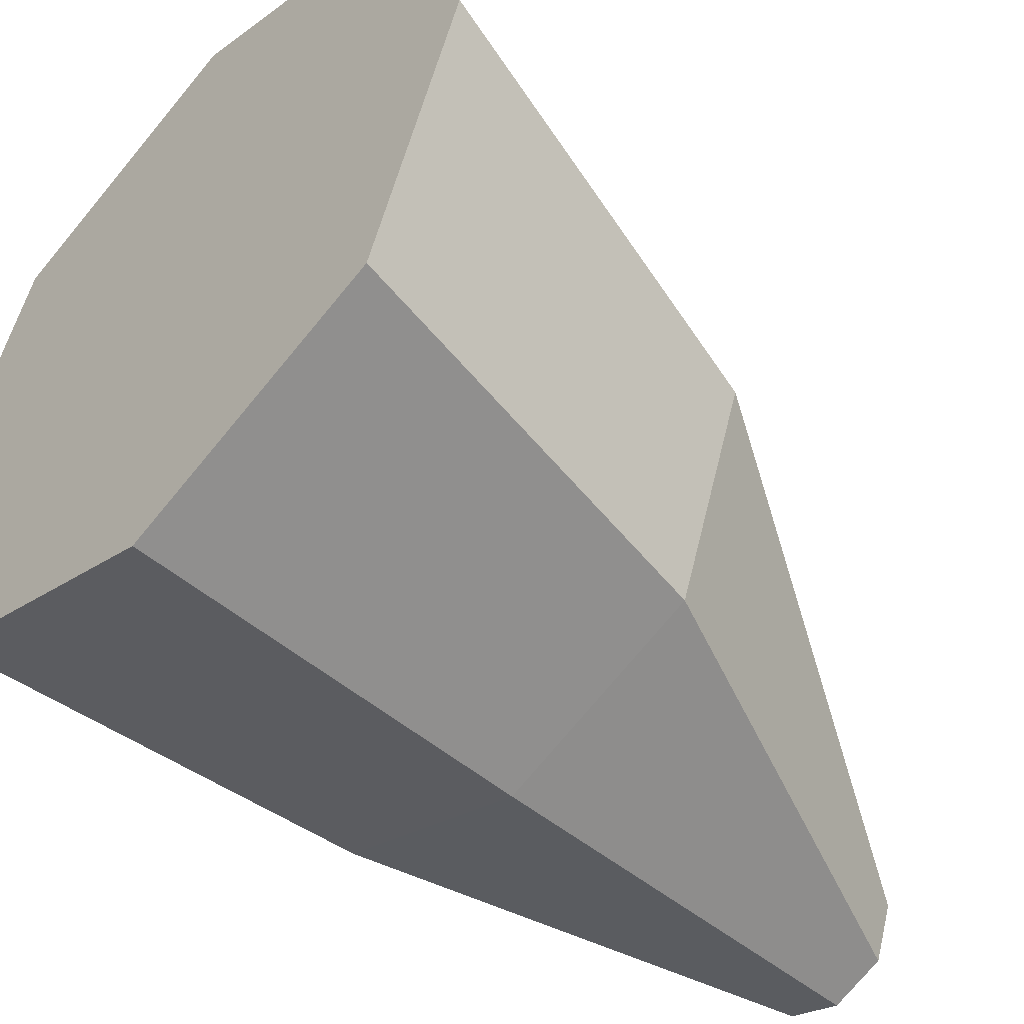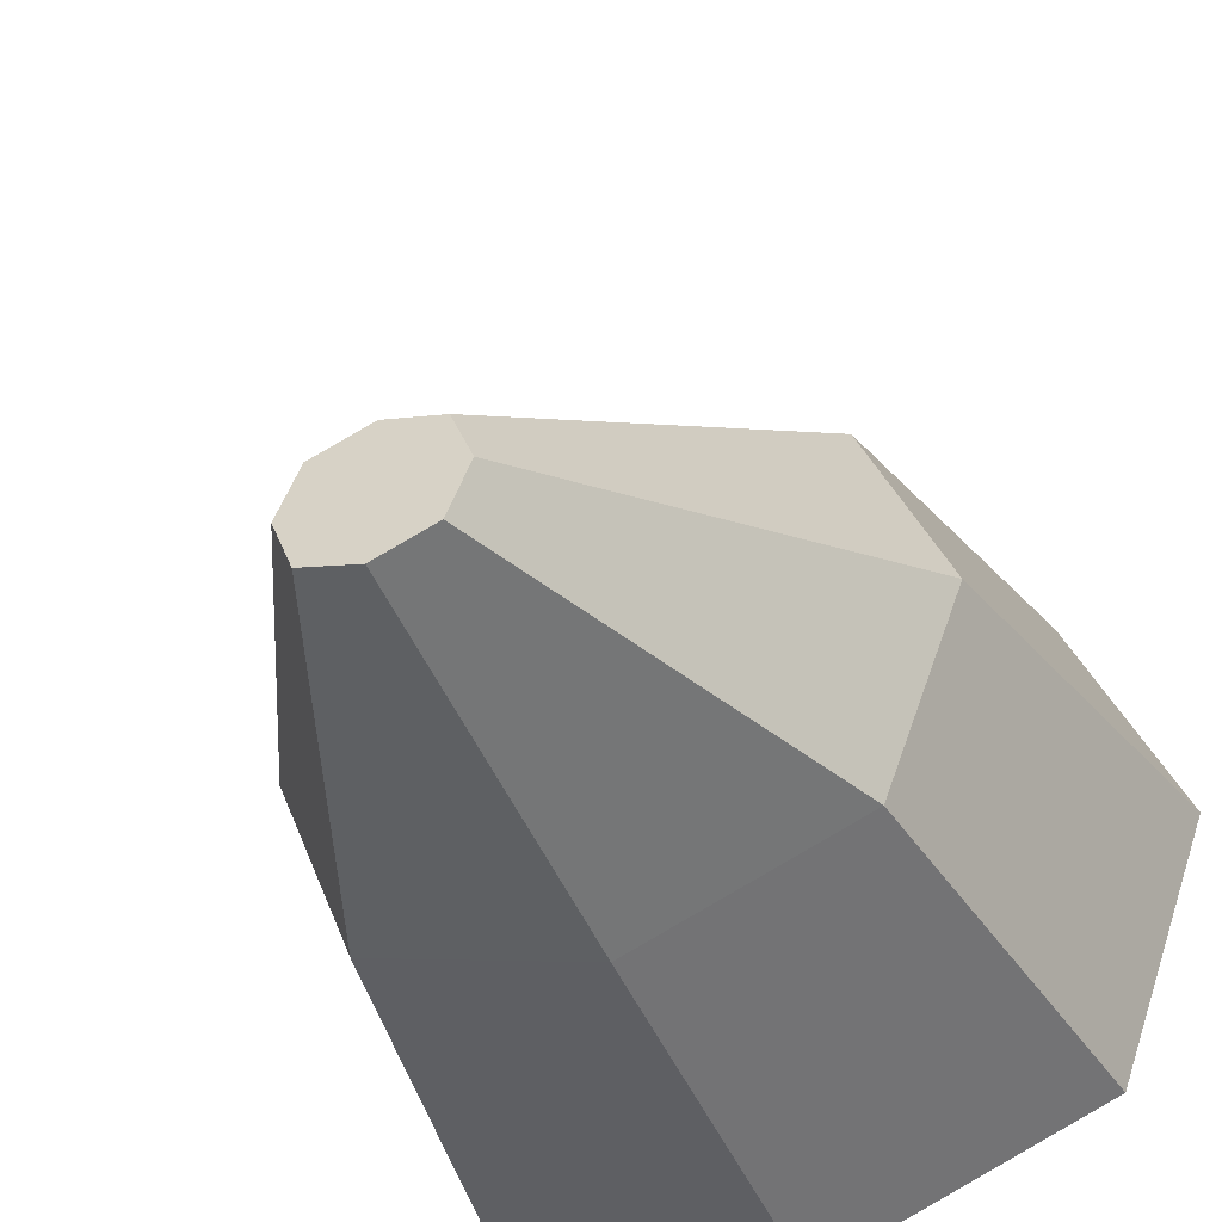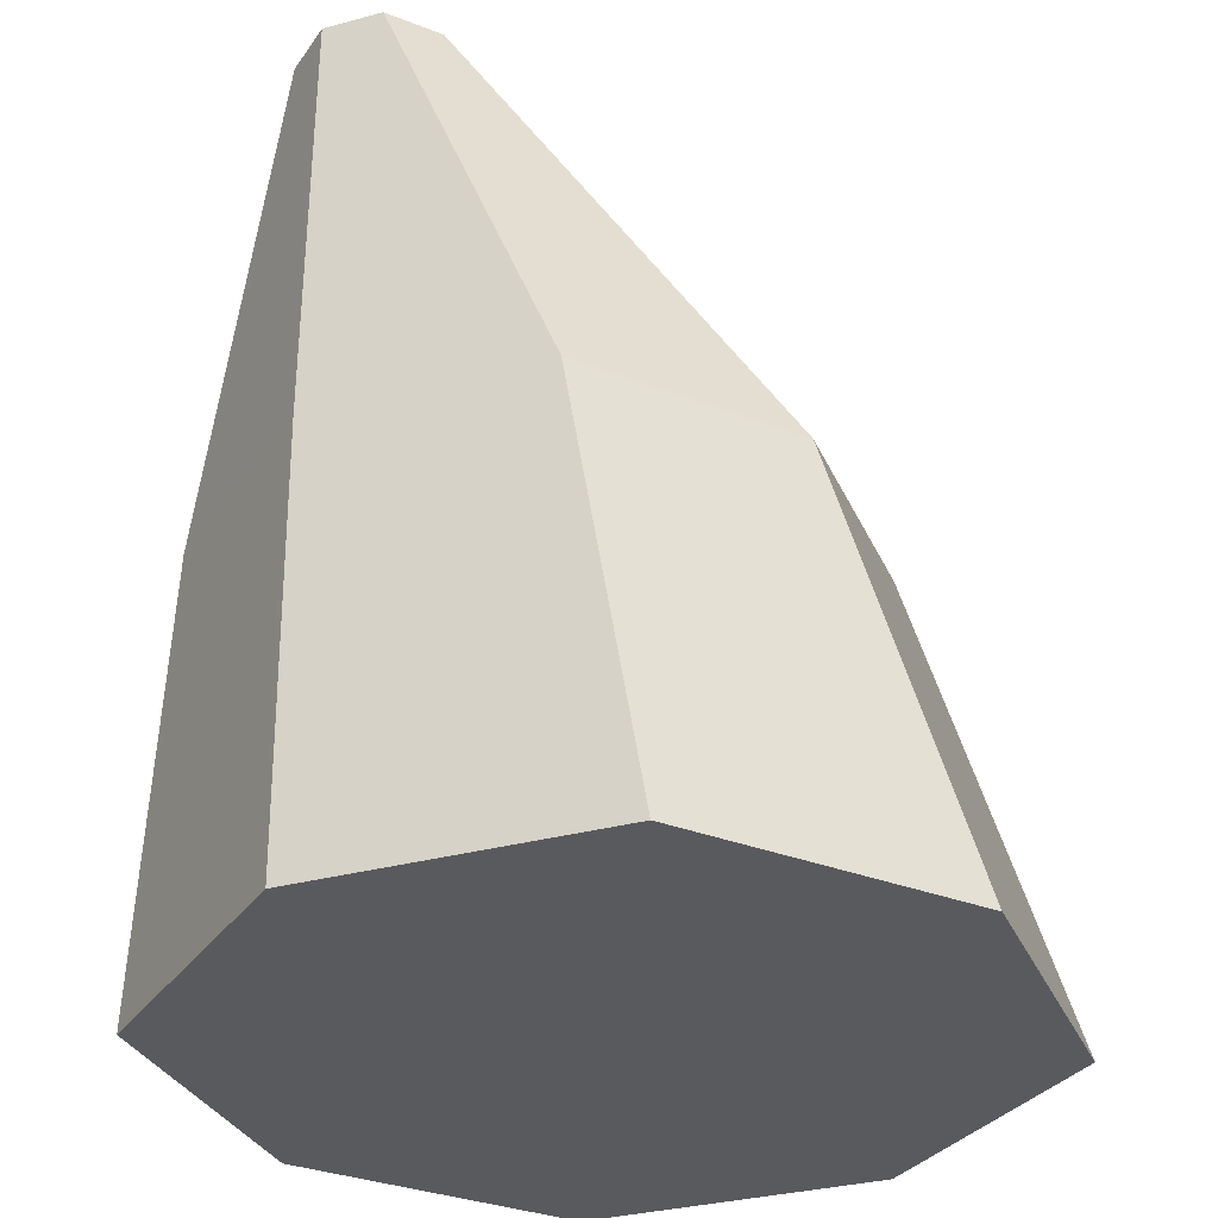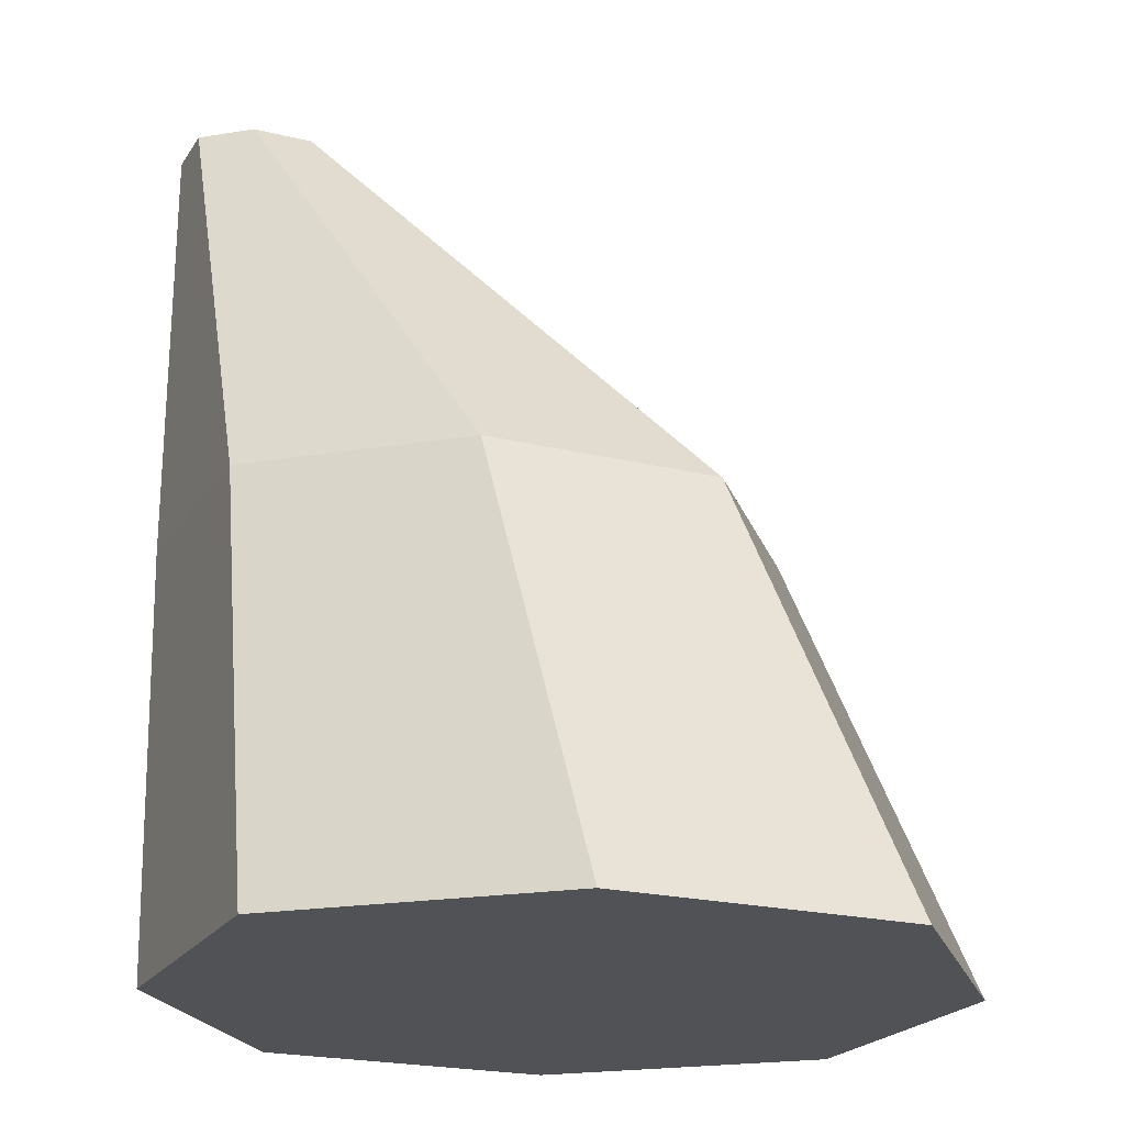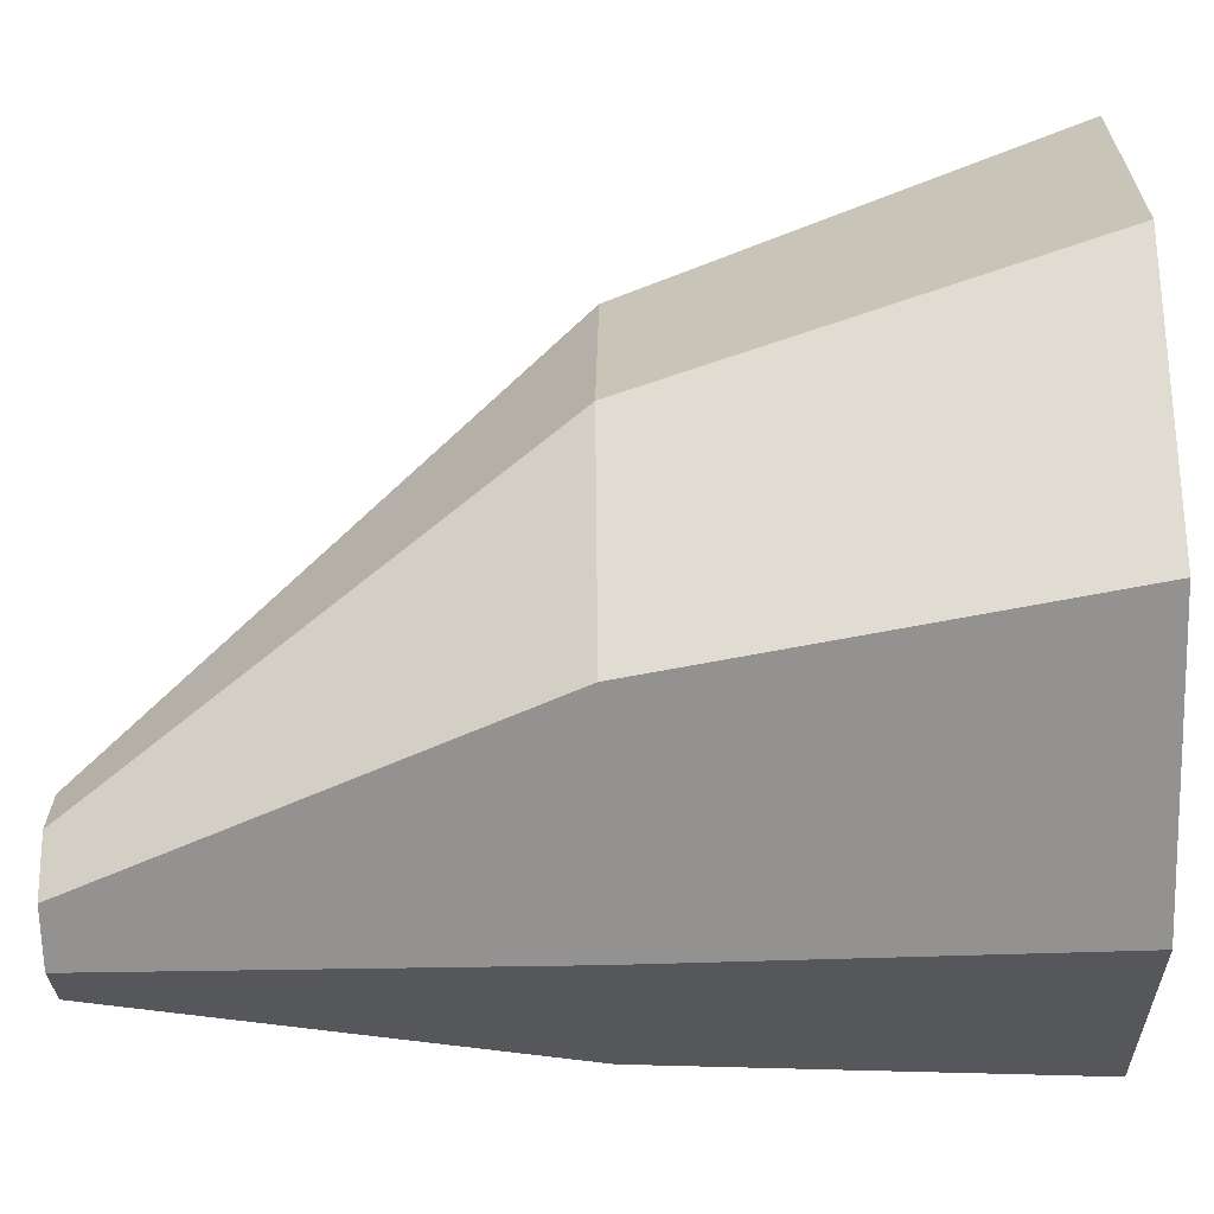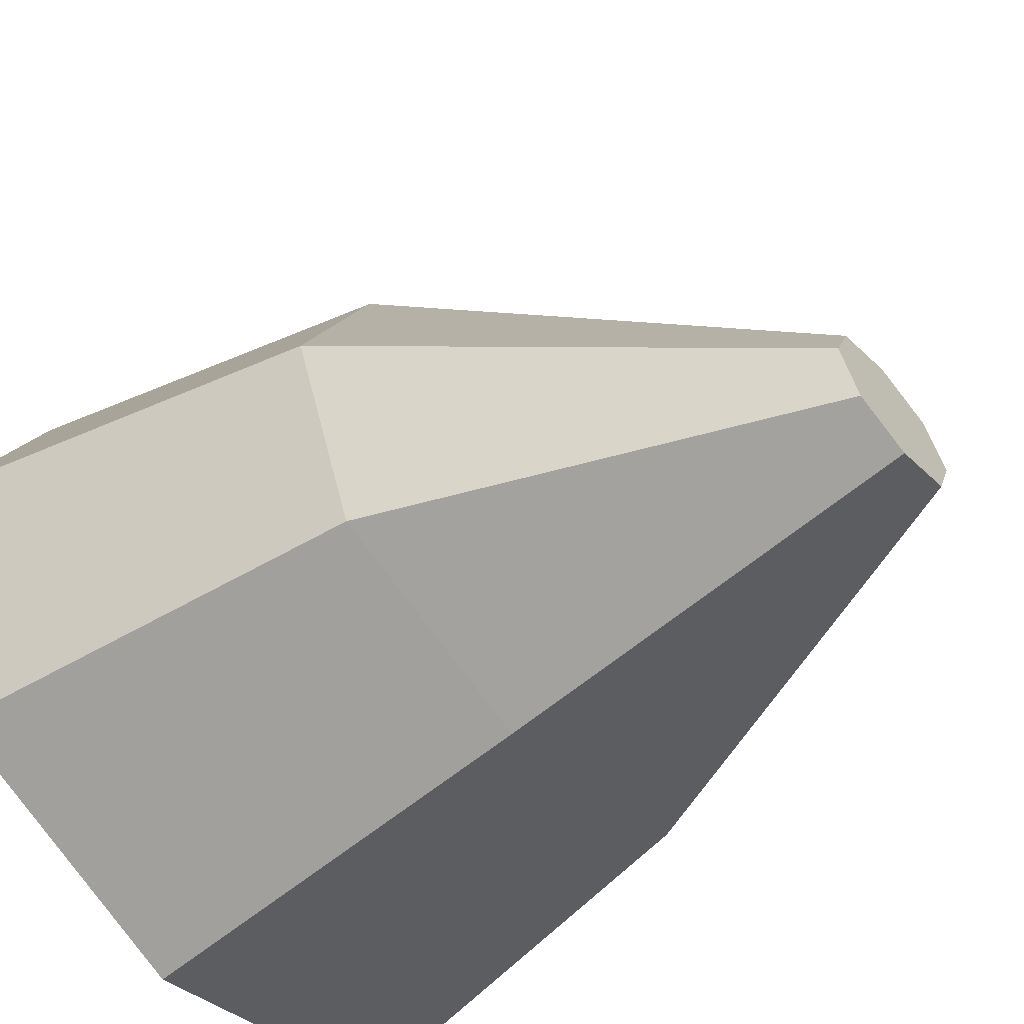
<metadata>
{"format":"obj","ext":"obj","renderer":"f3d","projection":"perspective","resolution":1024,"background":"white","views":[{"elev":-49.9,"azim":-133.0,"up":"+Y"},{"elev":-48.0,"azim":22.6,"up":"+Y"},{"elev":-31.8,"azim":41.0,"up":"+Z"},{"elev":-21.2,"azim":86.3,"up":"+Z"},{"elev":-46.5,"azim":91.7,"up":"+Y"},{"elev":-60.4,"azim":-49.4,"up":"+Y"}]}
</metadata>
<code>
o Plane
v -0.6719 -0.6719 -1
v 0.6719 -0.6719 -1
v -0.6719 0.6719 -1
v 0.6719 0.6719 -1
v -0.9167 0 -1
v 0 -0.9167 -1
v 0.9167 0 -1
v 0 0.9167 -1
v 0 0 -1
v -0.132 -0.6081 1
v -0.1802 -0.7401 1
v -0.132 -0.8722 1
v 0 -0.9203 1
v 0.132 -0.8722 1
v 0.1802 -0.7401 1
v 0.132 -0.6081 1
v 0 -0.56 1
v 0 -0.7401 1
v 0.7086 -0.2182 -0
v 0.5194 -0.7377 -0
v 0 -0.9269 -0
v -0.5194 -0.7377 -0
v -0.7086 -0.2182 -0
v -0.5194 0.3012 0
v 0 0.4904 0
v 0.5194 0.3012 0
f 1 9 6
f 9 2 6
f 9 4 7
f 3 9 5
f 12 18 11
f 14 18 13
f 18 16 17
f 18 10 11
f 20 15 14
f 21 12 22
f 23 10 24
f 24 17 25
f 19 16 15
f 21 14 13
f 22 11 23
f 26 17 16
f 4 25 26
f 1 23 5
f 6 20 21
f 7 26 19
f 3 25 8
f 5 24 3
f 6 22 1
f 2 19 20
f 1 5 9
f 9 7 2
f 9 8 4
f 3 8 9
f 12 13 18
f 14 15 18
f 18 15 16
f 18 17 10
f 20 19 15
f 21 13 12
f 23 11 10
f 24 10 17
f 19 26 16
f 21 20 14
f 22 12 11
f 26 25 17
f 4 8 25
f 1 22 23
f 6 2 20
f 7 4 26
f 3 24 25
f 5 23 24
f 6 21 22
f 2 7 19

</code>
